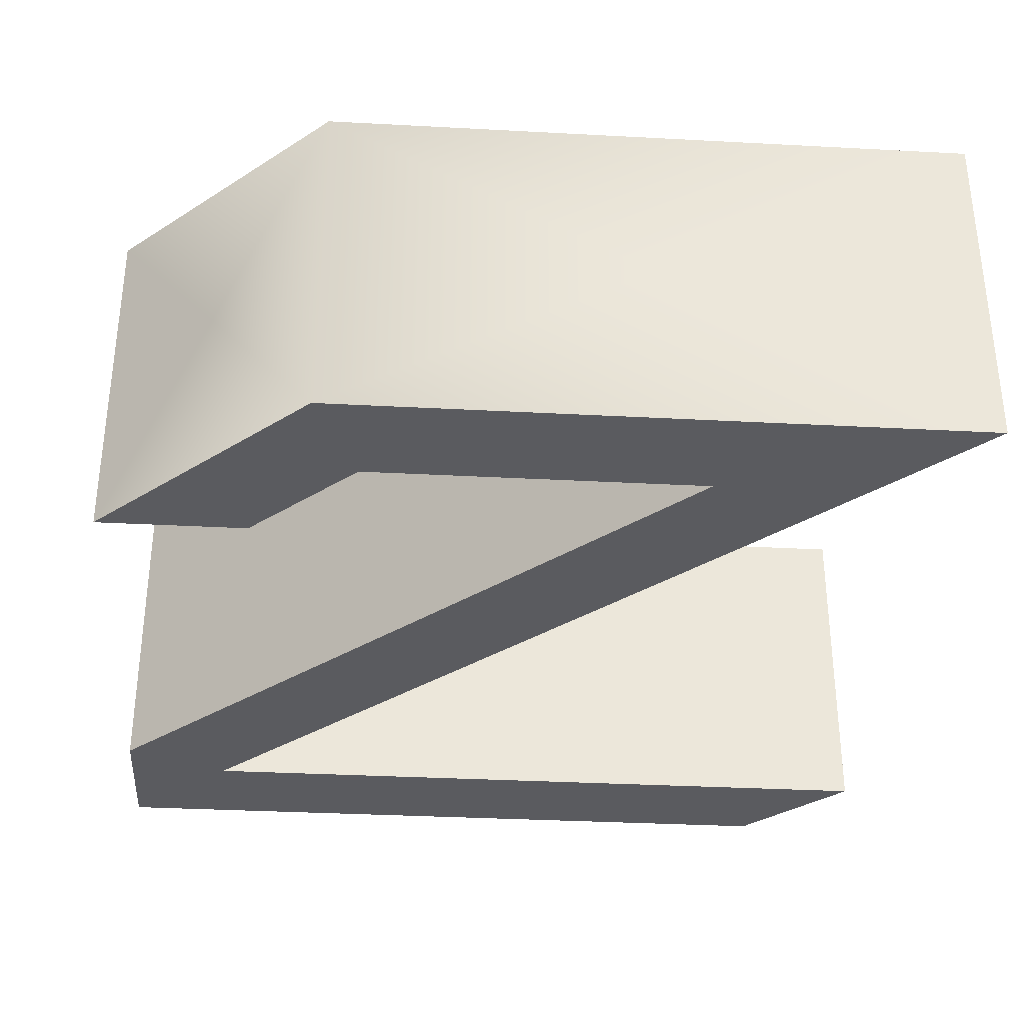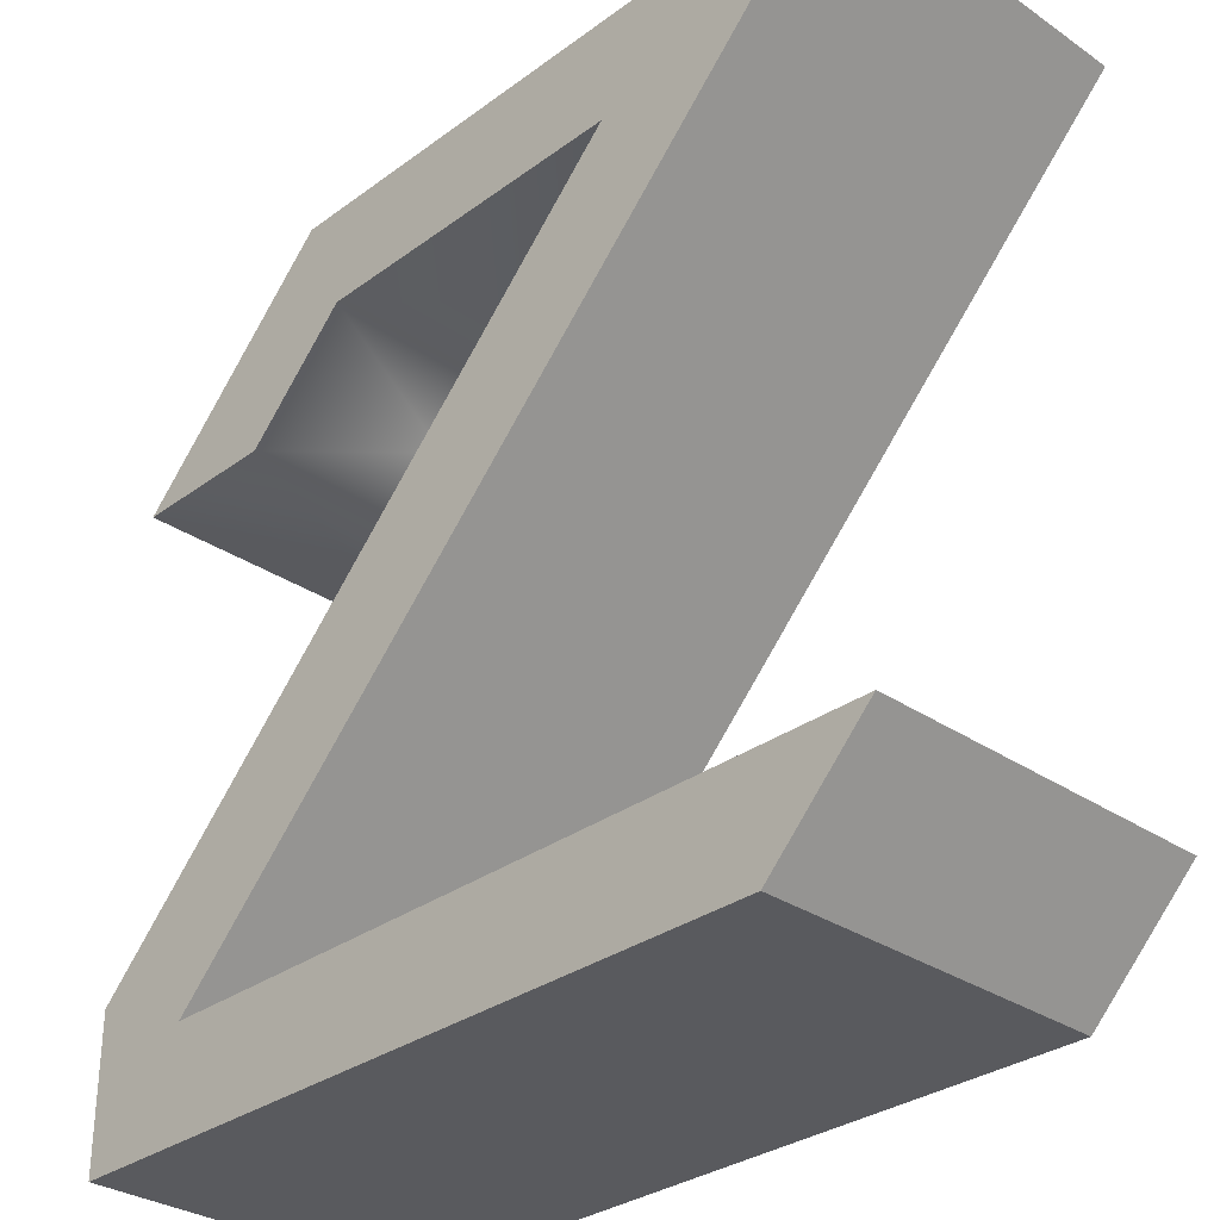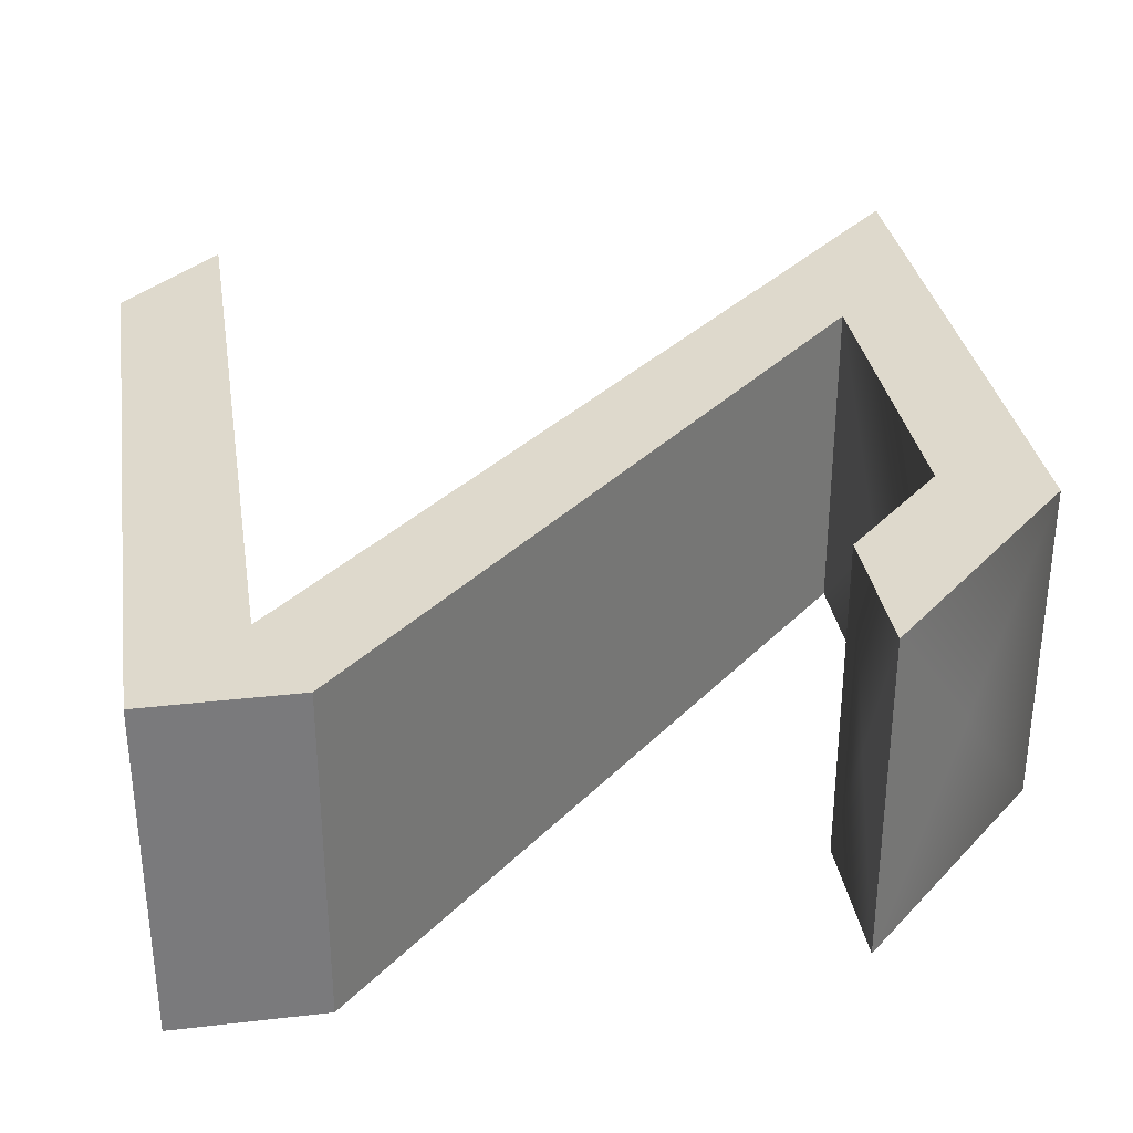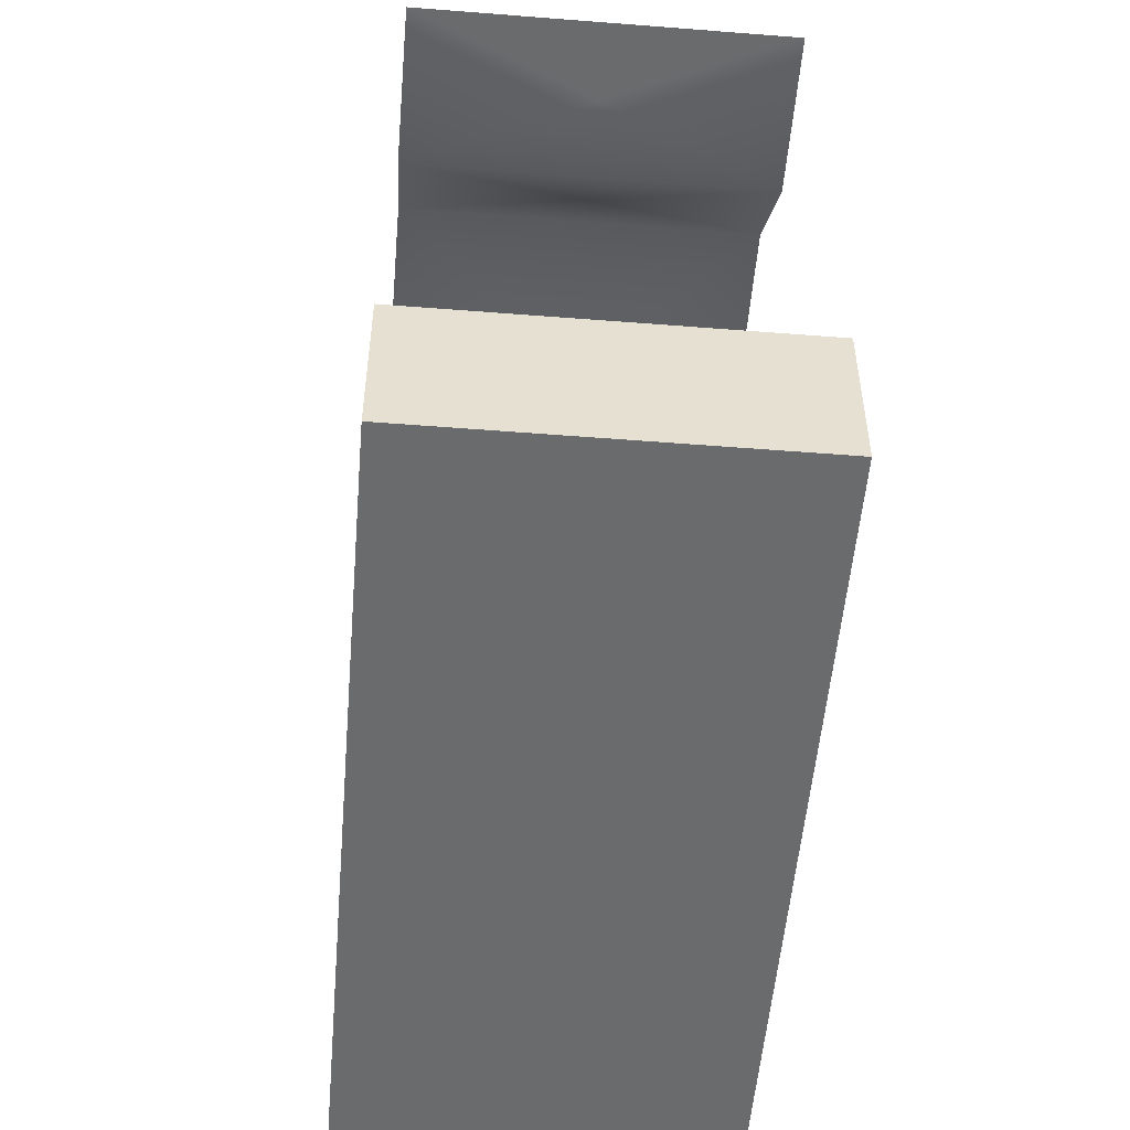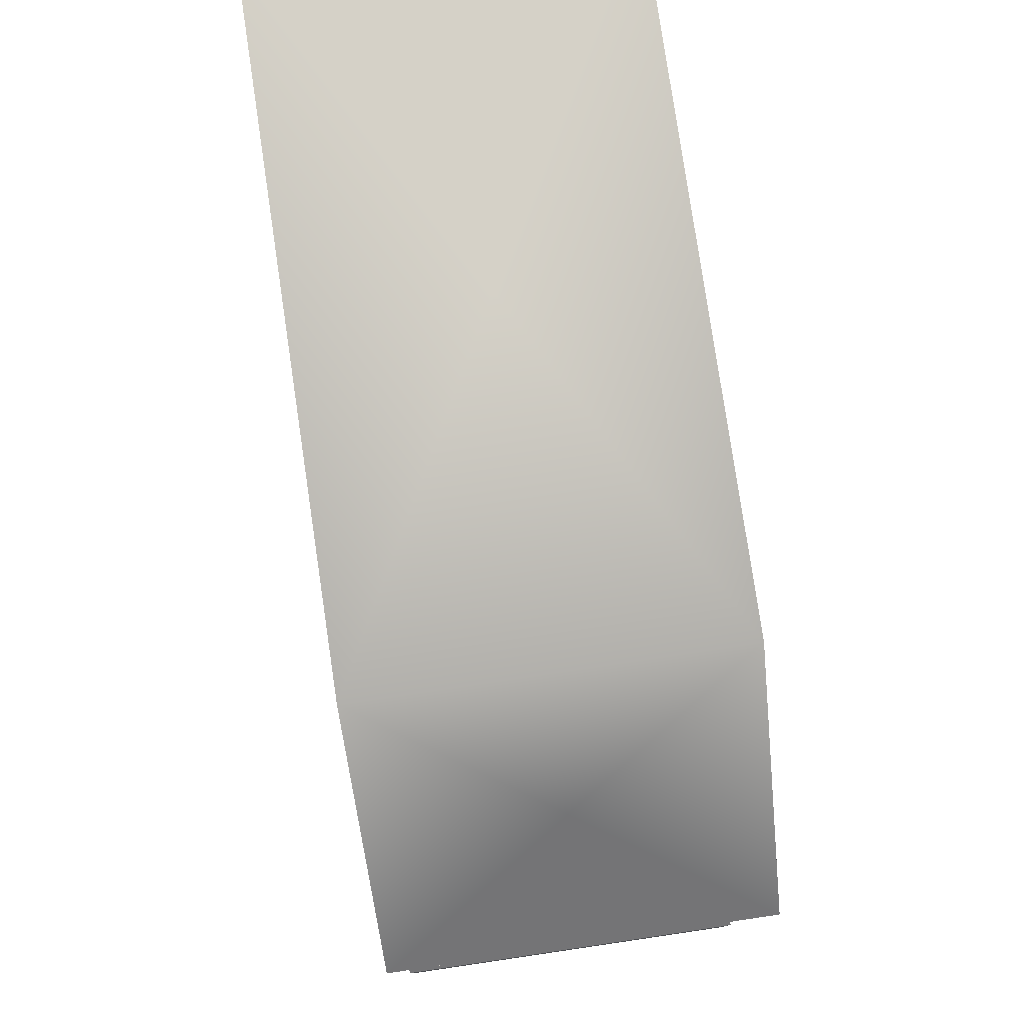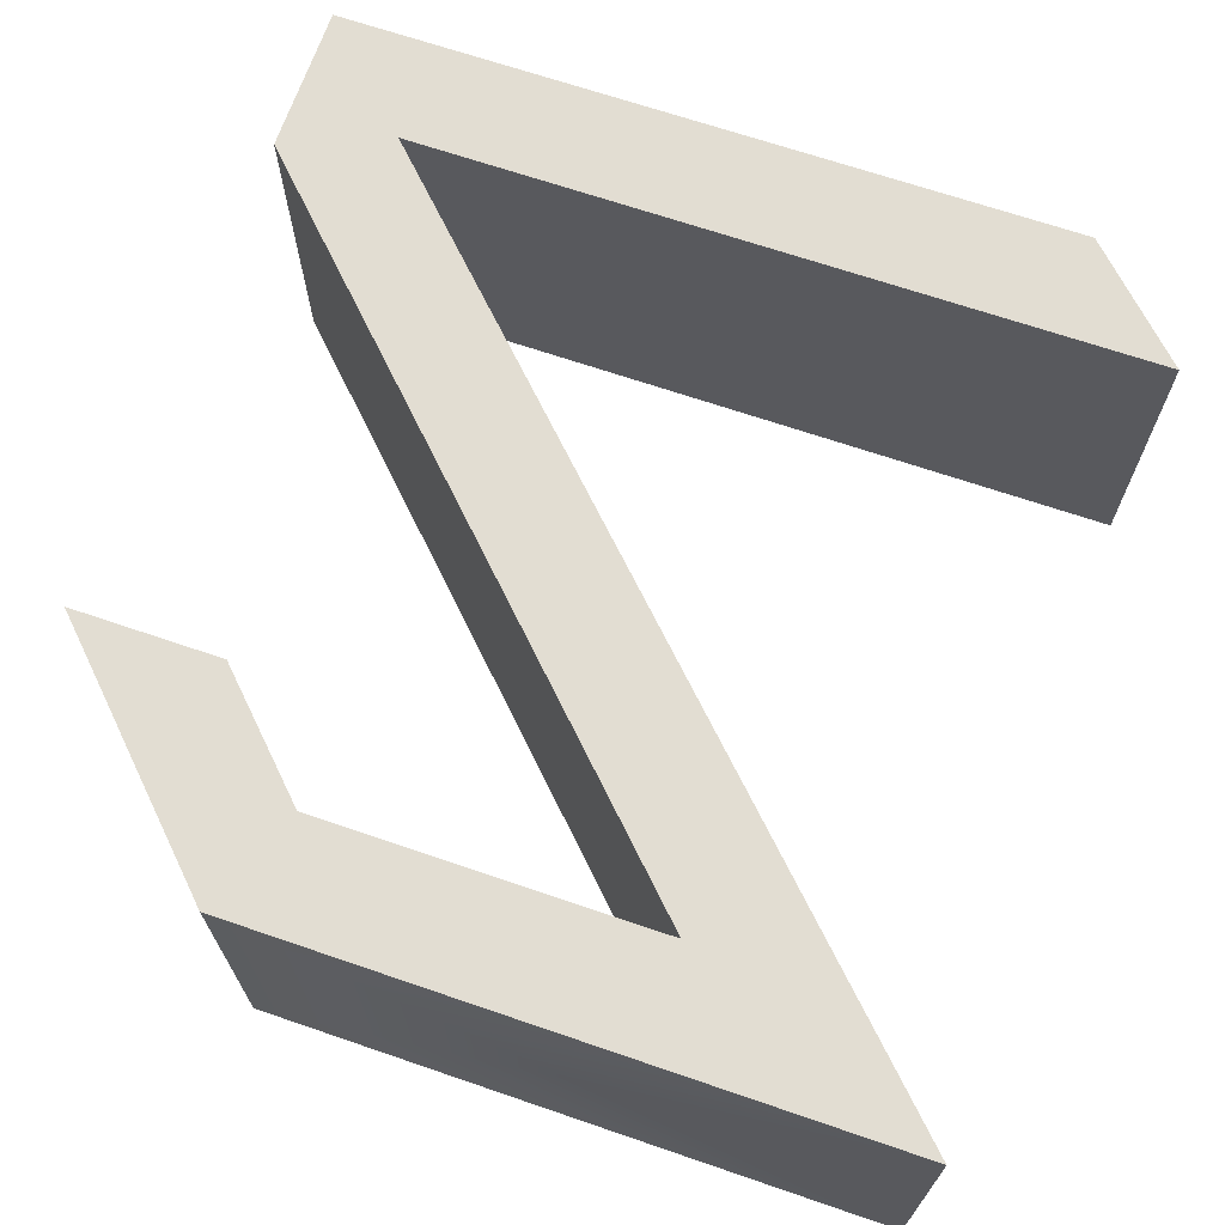
<metadata>
{"format":"obj","ext":"obj","renderer":"f3d","projection":"perspective","resolution":1024,"background":"white","views":[{"elev":-33.4,"azim":175.8,"up":"+Z"},{"elev":-31.3,"azim":-134.0,"up":"+Y"},{"elev":32.2,"azim":80.9,"up":"+Z"},{"elev":-53.2,"azim":85.2,"up":"+Y"},{"elev":79.4,"azim":81.6,"up":"+Y"},{"elev":68.2,"azim":-161.1,"up":"+Z"}]}
</metadata>
<code>
g groupNumber_0
v 2.179 -2.179 -0.8825
v 2.179 -1.408 -0.8825
v -0.8635 1.634 -0.8825
v 0.8635 1.634 -0.8825
v 1.408 1.089 -0.8825
v 2.179 1.089 -0.8825
v 1.089 2.179 -0.8825
v -2.179 2.179 -0.8825
v 1.634 -1.634 -0.8825
v -2.179 -1.634 -0.8825
v -1.634 -2.179 -0.8825
v 2.179 -2.179 0.8825
v 2.179 -1.408 0.8825
v -0.8635 1.634 0.8825
v 0.8635 1.634 0.8825
v 1.408 1.089 0.8825
v 2.179 1.089 0.8825
v 1.089 2.179 0.8825
v -2.179 2.179 0.8825
v 1.634 -1.634 0.8825
v -2.179 -1.634 0.8825
v -1.634 -2.179 0.8825
v 2.179 -1.793 0
v 0.6575 0.1129 0
v 0 1.634 0
v 1.136 1.362 0
v 1.793 1.089 0
v 1.634 1.634 0
v -0.5446 2.179 0
v -0.2723 0.2723 0
v -0.2723 -1.634 0
v -1.906 -1.906 0
v 0.2723 -2.179 0
f 18 19 14
f 21 22 20
f 18 14 15
f 19 20 14
f 20 12 13
f 12 20 22
f 18 16 17
f 18 15 16
f 14 20 13
f 8 7 3
f 11 10 9
f 3 7 4
f 9 8 3
f 1 9 2
f 9 1 11
f 5 7 6
f 4 7 5
f 9 3 2
f 23 1 2
f 23 2 13
f 23 13 12
f 23 12 1
f 24 2 3
f 24 3 14
f 24 14 13
f 24 13 2
f 25 3 4
f 25 4 15
f 25 15 14
f 25 14 3
f 26 4 5
f 26 5 16
f 26 16 15
f 26 15 4
f 27 5 6
f 27 6 17
f 27 17 16
f 27 16 5
f 28 6 7
f 28 7 18
f 28 18 17
f 28 17 6
f 29 7 8
f 29 8 19
f 29 19 18
f 29 18 7
f 30 8 9
f 30 9 20
f 30 20 19
f 30 19 8
f 31 9 10
f 31 10 21
f 31 21 20
f 31 20 9
f 32 10 11
f 32 11 22
f 32 22 21
f 32 21 10
f 33 11 1
f 33 1 12
f 33 12 22
f 33 22 11

</code>
